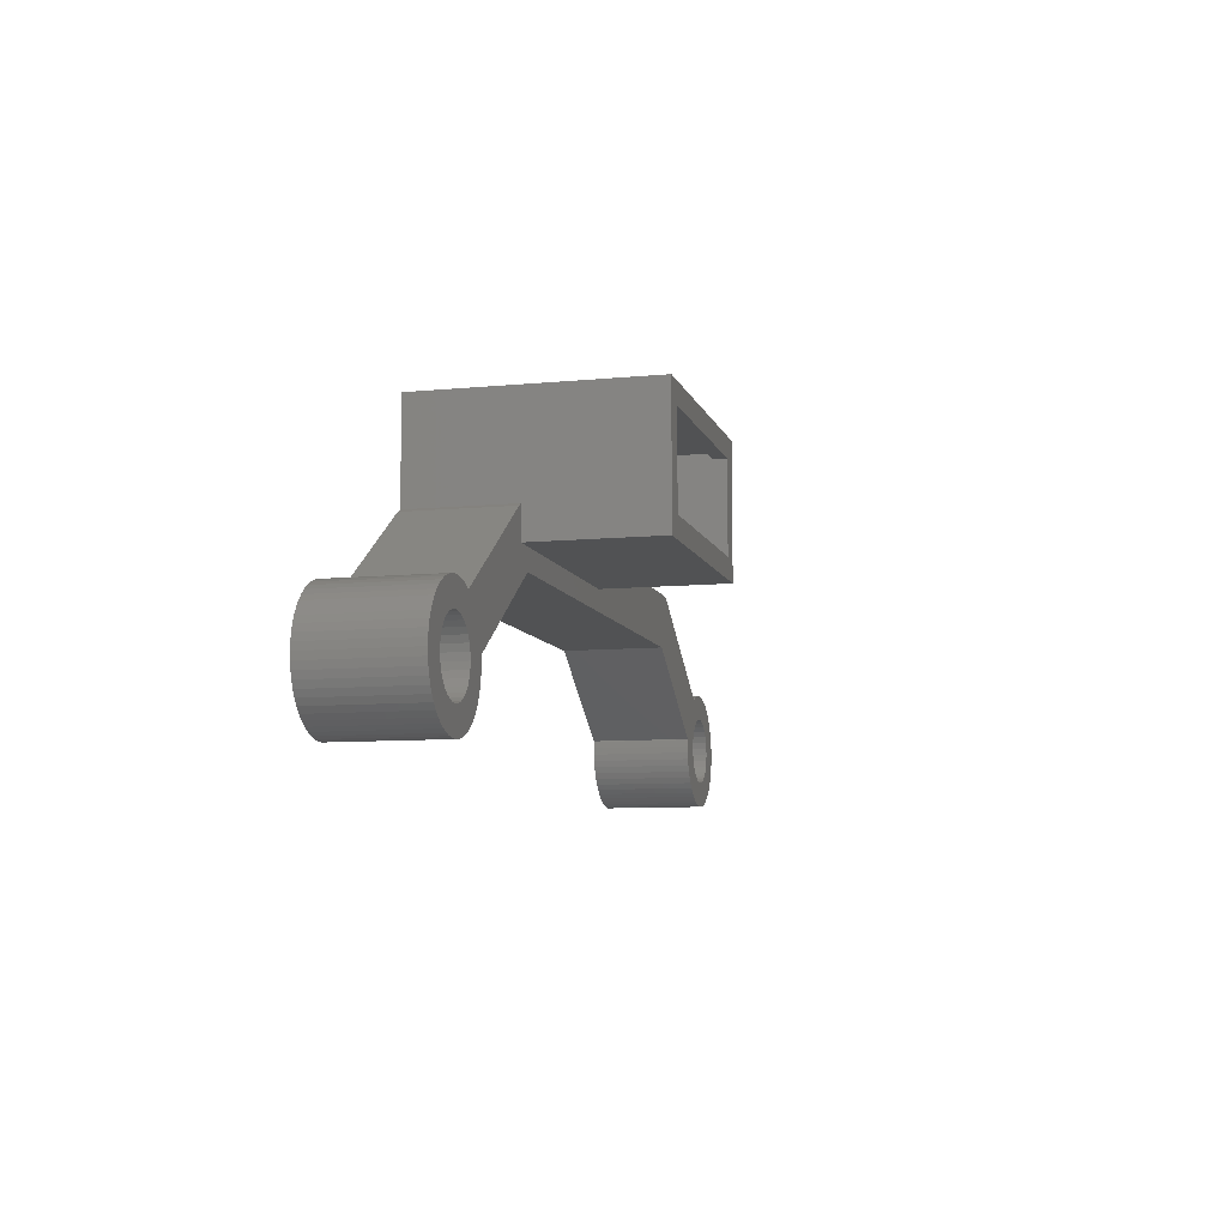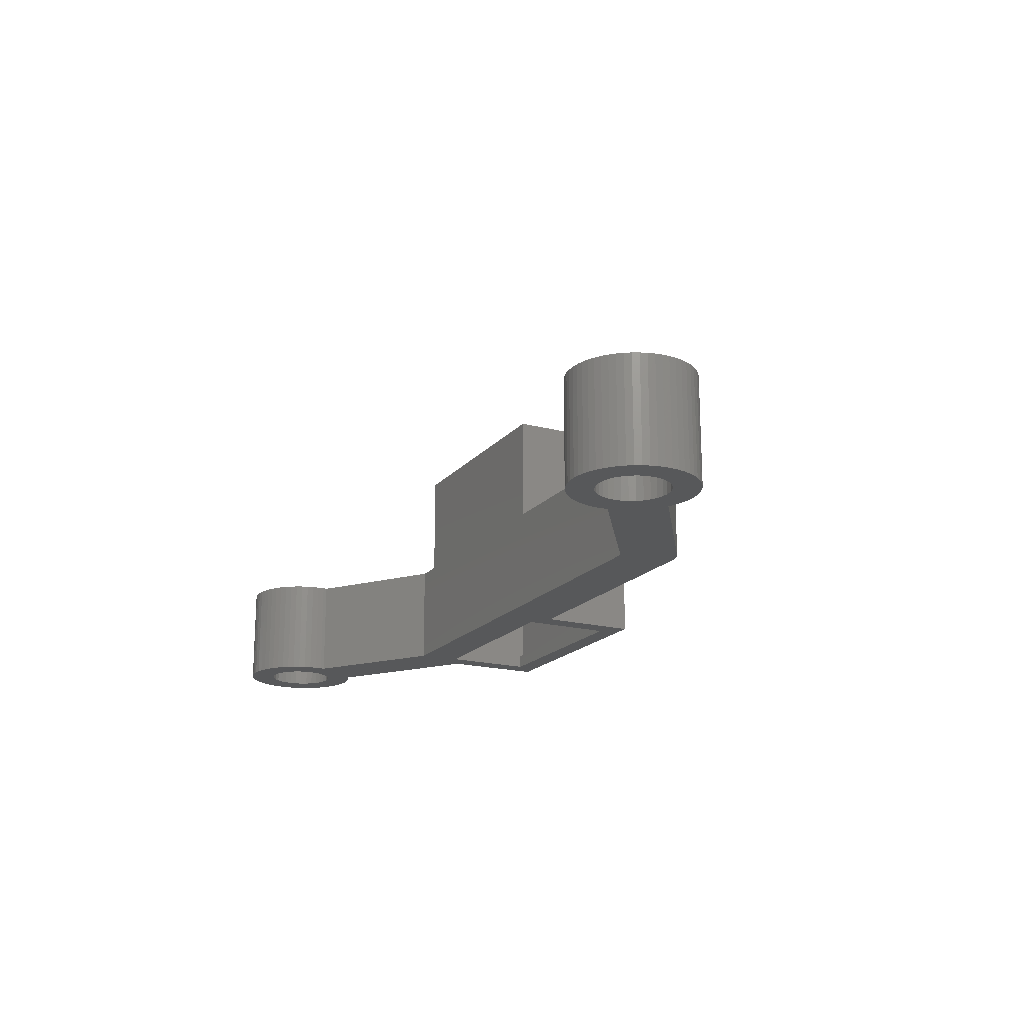
<metadata>
{"format":"stl","ext":"stl","renderer":"f3d","projection":"perspective","resolution":1024,"background":"white","views":[{"elev":-8.6,"azim":-75.4,"up":"+Y"},{"elev":-18.3,"azim":63.0,"up":"+Z"}]}
</metadata>
<code>
# stl→obj: 378 verts, 766 faces
v -4.137 1.424 -3.75
v -3.947 1.887 3.75
v -3.947 1.887 -3.75
v -4.137 1.424 3.75
v 4.211 -1.186 3.75
v 4.319 -0.6981 -3.75
v 4.319 -0.6981 3.75
v 4.211 -1.186 -3.75
v 3.833 -2.109 3.75
v 4.049 -1.658 -3.75
v 4.049 -1.658 3.75
v 3.833 -2.109 -3.75
v -0.326 -4.363 -3.75
v 0.1735 -4.372 3.75
v -0.326 -4.363 3.75
v 0.1735 -4.372 -3.75
v 2.509 -3.584 -3.75
v 2.902 -3.274 3.75
v 2.509 -3.584 3.75
v 2.902 -3.274 -3.75
v 1.065 4.243 -3.75
v 0.5745 4.337 3.75
v 1.065 4.243 3.75
v 0.5745 4.337 -3.75
v 0.6707 -4.323 3.75
v 0.6707 -4.323 -3.75
v -3.417 2.732 -3.75
v -3.084 3.103 3.75
v -3.084 3.103 -3.75
v -3.417 2.732 3.75
v -4.375 -0.04859 -3.75
v -4.352 0.4504 3.75
v -4.352 0.4504 -3.75
v -4.375 -0.04859 3.75
v 3.256 -2.922 3.75
v 3.256 -2.922 -3.75
v -1.306 -4.176 -3.75
v -0.8212 -4.297 3.75
v -1.306 -4.176 3.75
v -0.8212 -4.297 -3.75
v -3.654 -2.406 -3.75
v -3.904 -1.974 3.75
v -3.904 -1.974 -3.75
v -3.654 -2.406 3.75
v -4.25 -1.038 -3.75
v -4.341 -0.547 3.75
v -4.341 -0.547 -3.75
v -4.25 -1.038 3.75
v 3.568 -2.532 3.75
v 3.568 -2.532 -3.75
v -2.301 3.721 -3.75
v -2.71 3.435 3.75
v -2.301 3.721 3.75
v -2.71 3.435 -3.75
v -4.104 -1.516 -3.75
v -4.104 -1.516 3.75
v 4.37 -0.2012 3.75
v 4.365 0.2983 -3.75
v 4.365 0.2983 3.75
v 4.37 -0.2012 -3.75
v -3.707 2.324 3.75
v -3.707 2.324 -3.75
v 1.542 4.094 -3.75
v 1.542 4.094 3.75
v 2.085 -3.846 -3.75
v 2.085 -3.846 3.75
v 2.038 3.869 -3.75
v 1.999 3.892 3.75
v 2.038 3.869 3.75
v 1.999 3.892 -3.75
v 4.328 0.5891 -3.75
v 4.328 0.5891 3.75
v -1.862 3.959 -3.75
v -1.862 3.959 3.75
v -2.633 -3.494 -3.75
v -2.217 -3.771 3.75
v -2.633 -3.494 3.75
v -2.217 -3.771 -3.75
v -4.272 0.9435 -3.75
v -4.272 0.9435 3.75
v -3.356 -2.807 -3.75
v -3.356 -2.807 3.75
v 1.632 -4.059 -3.75
v 1.632 -4.059 3.75
v -0.9164 4.278 -3.75
v -1.398 4.146 3.75
v -0.9164 4.278 3.75
v -1.398 4.146 -3.75
v -3.014 -3.171 -3.75
v -3.014 -3.171 3.75
v 11.55 10.46 3.75
v 11.14 10.24 3.75
v 11.55 8.129 3.75
v 29.02 10.6 3.75
v 47.71 10.59 3.75
v 47.71 10.6 3.75
v 47.08 6.604 3.75
v 29.02 8.129 3.75
v 12.92 6.604 3.75
v 2.462 -0.4341 3.75
v 2.499 0.05454 3.75
v 2.33 -0.9061 3.75
v 2.108 -1.343 3.75
v 1.806 -1.729 3.75
v 2.441 0.5411 3.75
v 2.288 1.007 3.75
v 2.048 1.434 3.75
v 0.9061 2.33 3.75
v 1.729 1.806 3.75
v 1.343 2.108 3.75
v 0.4341 2.462 3.75
v 0.07635 4.374 3.75
v -0.05454 2.499 3.75
v -0.4228 4.355 3.75
v -0.5411 2.441 3.75
v -1.007 2.288 3.75
v -1.434 2.048 3.75
v -1.806 1.729 3.75
v -2.108 1.343 3.75
v -2.499 -0.05454 3.75
v -2.33 0.9061 3.75
v -2.462 0.4341 3.75
v 64.37 0.2012 3.75
v 62.46 0.4341 3.75
v 62.5 -0.05454 3.75
v 62.9 3.274 3.75
v 62.33 0.9061 3.75
v 62.11 1.343 3.75
v 61.43 2.048 3.75
v 62.51 3.584 3.75
v 62.08 3.846 3.75
v 61.81 1.729 3.75
v 61.01 2.288 3.75
v 61.63 4.059 3.75
v 61.16 4.219 3.75
v 60.54 2.441 3.75
v 60.67 4.323 3.75
v 60.05 2.499 3.75
v 60.17 4.372 3.75
v 59.67 4.363 3.75
v 59.57 2.462 3.75
v 59.18 4.297 3.75
v 58.69 4.176 3.75
v 59.09 2.33 3.75
v 58.23 4 3.75
v 57.97 3.866 3.75
v 58.66 2.108 3.75
v 58.27 1.806 3.75
v 57.95 1.434 3.75
v 55.67 0.592 3.75
v 57.71 1.007 3.75
v 58.19 -1.729 3.75
v 56.92 -3.103 3.75
v 57.29 -3.435 3.75
v 57.5 0.05454 3.75
v 57.56 0.5411 3.75
v 57.54 -0.4341 3.75
v 56.58 -2.732 3.75
v 56.29 -2.324 3.75
v 56.05 -1.887 3.75
v 55.86 -1.424 3.75
v 55.73 -0.9435 3.75
v 55.66 0.547 3.75
v 48.86 10.24 3.75
v 48.43 10.47 3.75
v 47.97 10.59 3.75
v 64.32 0.6981 3.75
v 64.36 -0.2983 3.75
v 64.21 1.186 3.75
v 62.44 -0.5411 3.75
v 64.05 1.658 3.75
v 64.3 -0.7939 3.75
v 63.83 2.109 3.75
v 64.18 -1.279 3.75
v 63.57 2.532 3.75
v 62.29 -1.007 3.75
v 63.26 2.922 3.75
v 64.01 -1.748 3.75
v 63.79 -2.194 3.75
v 62.05 -1.434 3.75
v 63.51 -2.611 3.75
v 63.19 -2.994 3.75
v 61.73 -1.806 3.75
v 62.83 -3.338 3.75
v 61.34 -2.108 3.75
v 62.43 -3.639 3.75
v 62 -3.892 3.75
v 60.91 -2.33 3.75
v 61.54 -4.094 3.75
v 61.07 -4.243 3.75
v 60.43 -2.462 3.75
v 60.57 -4.337 3.75
v 60.08 -4.374 3.75
v 59.95 -2.499 3.75
v 59.58 -4.355 3.75
v 59.46 -2.441 3.75
v 59.08 -4.278 3.75
v 58.6 -4.146 3.75
v 58.99 -2.288 3.75
v 57.7 -3.721 3.75
v 58.57 -2.048 3.75
v 58.14 -3.959 3.75
v 57.89 -1.343 3.75
v 57.67 -0.9061 3.75
v 55.65 -0.4504 3.75
v 55.63 0.04859 3.75
v 1.434 -2.048 3.75
v 1.007 -2.288 3.75
v 1.159 -4.219 3.75
v 0.5411 -2.441 3.75
v 0.05454 -2.499 3.75
v -0.4341 -2.462 3.75
v -0.9061 -2.33 3.75
v -1.773 -4 3.75
v -1.343 -2.108 3.75
v -1.729 -1.806 3.75
v -2.048 -1.434 3.75
v -2.288 -1.007 3.75
v -2.441 -0.5411 3.75
v -0.4228 4.355 -3.75
v 1.159 -4.219 -3.75
v -1.773 -4 -3.75
v 0.07635 4.374 -3.75
v 2.499 0.05454 -3.75
v 2.462 -0.4341 -3.75
v 2.33 -0.9061 -3.75
v 2.108 -1.343 -3.75
v 1.434 -2.048 -3.75
v 1.806 -1.729 -3.75
v 1.007 -2.288 -3.75
v 0.5411 -2.441 -3.75
v 0.05454 -2.499 -3.75
v -0.4341 -2.462 -3.75
v -0.9061 -2.33 -3.75
v -1.343 -2.108 -3.75
v -1.729 -1.806 -3.75
v -2.048 -1.434 -3.75
v 12.92 6.604 -3.75
v 29.02 8.129 -3.75
v 47.08 6.604 -3.75
v 11.55 8.129 -3.75
v 11.14 10.24 -3.75
v 11.55 10.46 -3.75
v 2.441 0.5411 -3.75
v 2.288 1.007 -3.75
v 2.048 1.434 -3.75
v 1.729 1.806 -3.75
v 1.343 2.108 -3.75
v 0.9061 2.33 -3.75
v 0.4341 2.462 -3.75
v -0.05454 2.499 -3.75
v -0.5411 2.441 -3.75
v -1.007 2.288 -3.75
v -1.434 2.048 -3.75
v -1.806 1.729 -3.75
v -2.108 1.343 -3.75
v -2.33 0.9061 -3.75
v -2.462 0.4341 -3.75
v -2.499 -0.05454 -3.75
v -2.288 -1.007 -3.75
v -2.441 -0.5411 -3.75
v 57.5 0.05454 -3.75
v 55.66 0.547 -3.75
v 55.67 0.592 -3.75
v 55.63 0.04859 -3.75
v 55.65 -0.4504 -3.75
v 13.05 16.1 -3.75
v 29.02 17.6 -3.75
v 27.52 16.1 -3.75
v 11.55 17.6 -3.75
v 62.5 -0.05454 -3.75
v 64.37 0.2012 -3.75
v 64.36 -0.2983 -3.75
v 62.44 -0.5411 -3.75
v 64.3 -0.7939 -3.75
v 62.46 0.4341 -3.75
v 64.18 -1.279 -3.75
v 64.32 0.6981 -3.75
v 62.29 -1.007 -3.75
v 64.01 -1.748 -3.75
v 64.21 1.186 -3.75
v 63.79 -2.194 -3.75
v 62.33 0.9061 -3.75
v 62.05 -1.434 -3.75
v 63.51 -2.611 -3.75
v 64.05 1.658 -3.75
v 63.19 -2.994 -3.75
v 63.83 2.109 -3.75
v 61.73 -1.806 -3.75
v 62.83 -3.338 -3.75
v 62.11 1.343 -3.75
v 63.57 2.532 -3.75
v 61.34 -2.108 -3.75
v 62.43 -3.639 -3.75
v 62 -3.892 -3.75
v 60.91 -2.33 -3.75
v 61.54 -4.094 -3.75
v 61.07 -4.243 -3.75
v 60.43 -2.462 -3.75
v 60.57 -4.337 -3.75
v 60.08 -4.374 -3.75
v 59.95 -2.499 -3.75
v 59.58 -4.355 -3.75
v 59.46 -2.441 -3.75
v 59.08 -4.278 -3.75
v 58.6 -4.146 -3.75
v 58.99 -2.288 -3.75
v 58.14 -3.959 -3.75
v 57.7 -3.721 -3.75
v 58.57 -2.048 -3.75
v 57.29 -3.435 -3.75
v 58.19 -1.729 -3.75
v 56.92 -3.103 -3.75
v 56.58 -2.732 -3.75
v 57.89 -1.343 -3.75
v 56.29 -2.324 -3.75
v 61.81 1.729 -3.75
v 63.26 2.922 -3.75
v 62.9 3.274 -3.75
v 61.43 2.048 -3.75
v 62.51 3.584 -3.75
v 62.08 3.846 -3.75
v 61.01 2.288 -3.75
v 61.63 4.059 -3.75
v 61.16 4.219 -3.75
v 60.54 2.441 -3.75
v 60.67 4.323 -3.75
v 60.05 2.499 -3.75
v 60.17 4.372 -3.75
v 59.67 4.363 -3.75
v 59.57 2.462 -3.75
v 59.18 4.297 -3.75
v 58.69 4.176 -3.75
v 59.09 2.33 -3.75
v 57.97 3.866 -3.75
v 58.66 2.108 -3.75
v 58.27 1.806 -3.75
v 58.23 4 -3.75
v 57.95 1.434 -3.75
v 57.71 1.007 -3.75
v 57.56 0.5411 -3.75
v 56.05 -1.887 -3.75
v 57.67 -0.9061 -3.75
v 55.86 -1.424 -3.75
v 57.54 -0.4341 -3.75
v 55.73 -0.9435 -3.75
v 48.86 10.24 -3.75
v 47.71 10.59 -3.75
v 48.43 10.47 -3.75
v 47.97 10.59 -3.75
v 29.02 10.6 -3.75
v 47.71 10.6 -3.75
v 27.52 9.629 -3.75
v 13.05 9.629 -3.75
v 28.02 16.6 -2.75
v 27.52 16.1 -2.75
v 28.02 9.129 -2.75
v 13.05 16.1 -2.75
v 12.55 16.6 -2.75
v 13.05 9.629 -2.75
v 27.52 9.629 -2.75
v 12.55 9.129 -2.75
v 11.55 17.6 12.78
v 11.55 8.129 12.78
v 29.02 17.6 12.78
v 27.52 16.1 12.78
v 29.02 8.129 12.78
v 13.05 16.1 12.78
v 13.05 9.629 12.78
v 27.52 9.629 12.78
v 28.02 9.129 11.78
v 27.52 9.629 11.78
v 28.02 16.6 11.78
v 13.05 9.629 11.78
v 12.55 9.129 11.78
v 13.05 16.1 11.78
v 27.52 16.1 11.78
v 12.55 16.6 11.78
f 1 2 3
f 2 1 4
f 5 6 7
f 6 5 8
f 9 10 11
f 10 9 12
f 13 14 15
f 14 13 16
f 17 18 19
f 18 17 20
f 21 22 23
f 22 21 24
f 16 25 14
f 25 16 26
f 27 28 29
f 28 27 30
f 31 32 33
f 32 31 34
f 20 35 18
f 35 20 36
f 37 38 39
f 38 37 40
f 41 42 43
f 42 41 44
f 45 46 47
f 46 45 48
f 49 12 9
f 12 49 50
f 35 50 49
f 50 35 36
f 51 52 53
f 52 51 54
f 55 48 45
f 48 55 56
f 57 58 59
f 58 57 60
f 3 61 62
f 61 3 2
f 40 15 38
f 15 40 13
f 63 23 64
f 23 63 21
f 65 19 66
f 19 65 17
f 67 68 69
f 68 67 70
f 59 71 72
f 71 59 58
f 73 53 74
f 53 73 51
f 75 76 77
f 76 75 78
f 79 4 1
f 4 79 80
f 81 44 41
f 44 81 82
f 83 66 84
f 66 83 65
f 11 8 5
f 8 11 10
f 85 86 87
f 86 85 88
f 70 64 68
f 64 70 63
f 89 77 90
f 77 89 75
f 88 74 86
f 74 88 73
f 89 82 81
f 82 89 90
f 7 60 57
f 60 7 6
f 91 92 93
f 94 95 96
f 95 94 97
f 98 97 94
f 98 99 97
f 93 99 98
f 93 72 99
f 69 93 92
f 100 57 101
f 57 100 7
f 102 5 100
f 5 102 11
f 11 102 9
f 9 103 49
f 104 49 103
f 7 100 5
f 93 69 72
f 72 105 101
f 72 106 105
f 107 72 69
f 72 107 106
f 108 69 68
f 69 109 107
f 108 68 64
f 69 110 109
f 108 64 23
f 69 108 110
f 111 23 22
f 23 111 108
f 112 111 22
f 112 113 111
f 114 113 112
f 114 115 113
f 87 115 114
f 86 115 87
f 115 86 116
f 74 116 86
f 53 116 74
f 116 53 117
f 52 117 53
f 117 52 118
f 28 118 52
f 30 118 28
f 118 30 119
f 61 119 30
f 2 119 61
f 120 90 77
f 119 2 121
f 120 82 90
f 4 121 2
f 120 44 82
f 121 4 122
f 120 42 44
f 80 122 4
f 120 56 42
f 32 122 80
f 120 48 56
f 122 32 120
f 120 46 48
f 34 120 32
f 120 34 46
f 123 124 125
f 126 127 124
f 126 128 127
f 129 130 131
f 126 132 128
f 133 131 134
f 126 129 132
f 133 134 135
f 131 133 129
f 136 135 137
f 135 136 133
f 138 137 139
f 137 138 136
f 140 138 139
f 140 141 138
f 142 141 140
f 143 141 142
f 141 143 144
f 145 144 143
f 146 144 145
f 144 146 147
f 147 146 148
f 146 149 148
f 150 149 146
f 149 150 151
f 152 153 154
f 150 155 156
f 151 150 156
f 157 158 153
f 157 159 158
f 157 160 159
f 157 161 160
f 157 162 161
f 155 150 163
f 97 146 164
f 95 164 165
f 95 165 166
f 164 95 97
f 146 97 150
f 124 123 167
f 123 125 168
f 124 167 169
f 170 168 125
f 124 169 171
f 168 170 172
f 124 171 173
f 172 170 174
f 124 173 175
f 176 174 170
f 124 175 177
f 174 176 178
f 124 177 126
f 178 176 179
f 129 126 130
f 180 179 176
f 179 180 181
f 181 180 182
f 183 182 180
f 182 183 184
f 185 184 183
f 184 185 186
f 186 185 187
f 188 187 185
f 187 188 189
f 189 188 190
f 191 190 188
f 190 191 192
f 191 193 192
f 194 193 191
f 194 195 193
f 196 195 194
f 196 197 195
f 198 196 199
f 196 198 197
f 200 199 201
f 154 201 152
f 199 202 198
f 153 152 203
f 199 200 202
f 153 203 204
f 153 204 157
f 205 157 155
f 201 154 200
f 155 163 206
f 157 205 162
f 155 206 205
f 101 59 72
f 59 101 57
f 103 9 102
f 49 104 35
f 35 104 18
f 207 18 104
f 18 207 19
f 19 207 66
f 208 66 207
f 66 208 84
f 84 208 209
f 210 209 208
f 209 210 25
f 211 25 210
f 25 211 14
f 211 15 14
f 212 15 211
f 212 38 15
f 39 212 213
f 212 39 38
f 214 213 215
f 77 215 216
f 213 214 39
f 77 216 217
f 215 76 214
f 77 217 218
f 77 218 219
f 77 219 120
f 215 77 76
f 54 28 52
f 28 54 29
f 33 80 79
f 80 33 32
f 220 87 114
f 87 220 85
f 26 209 25
f 209 26 221
f 221 84 209
f 84 221 83
f 78 214 76
f 214 78 222
f 62 30 27
f 30 62 61
f 222 39 214
f 39 222 37
f 223 114 112
f 114 223 220
f 224 58 60
f 225 60 6
f 60 225 224
f 20 226 225
f 20 227 226
f 228 17 65
f 20 229 227
f 230 65 83
f 20 228 229
f 230 83 221
f 65 230 228
f 231 221 26
f 221 231 230
f 232 26 16
f 26 232 231
f 13 232 16
f 13 233 232
f 40 233 13
f 37 233 40
f 233 37 234
f 222 234 37
f 234 222 235
f 78 235 222
f 75 235 78
f 235 75 236
f 89 236 75
f 81 236 89
f 236 81 237
f 41 237 81
f 238 239 240
f 238 241 239
f 241 242 243
f 71 241 238
f 67 241 71
f 225 6 8
f 225 8 10
f 225 10 12
f 225 12 50
f 225 50 36
f 225 36 20
f 228 20 17
f 58 224 71
f 244 71 224
f 245 71 244
f 246 71 245
f 71 246 67
f 241 67 242
f 247 67 246
f 248 67 247
f 249 67 248
f 67 249 70
f 70 249 63
f 63 249 21
f 250 21 249
f 21 250 24
f 250 223 24
f 251 223 250
f 251 220 223
f 252 220 251
f 252 85 220
f 88 252 253
f 252 88 85
f 51 253 254
f 54 254 255
f 253 73 88
f 27 255 256
f 253 51 73
f 3 256 257
f 1 257 258
f 33 258 259
f 254 54 51
f 43 237 41
f 237 43 260
f 255 29 54
f 55 260 43
f 255 27 29
f 260 55 261
f 256 62 27
f 45 261 55
f 256 3 62
f 47 261 45
f 257 1 3
f 261 47 259
f 258 79 1
f 31 259 47
f 258 33 79
f 259 31 33
f 262 263 264
f 265 262 266
f 262 265 263
f 267 268 269
f 267 270 268
f 270 267 241
f 271 272 273
f 274 273 275
f 276 272 271
f 274 275 277
f 272 276 278
f 279 277 280
f 278 276 281
f 279 280 282
f 283 281 276
f 284 282 285
f 281 283 286
f 284 285 287
f 286 283 288
f 289 287 290
f 291 288 283
f 288 291 292
f 273 274 271
f 293 290 294
f 277 279 274
f 282 284 279
f 293 294 295
f 287 289 284
f 296 295 297
f 290 293 289
f 296 297 298
f 295 296 293
f 299 298 300
f 298 299 296
f 301 299 300
f 301 302 299
f 303 302 301
f 303 304 302
f 305 304 303
f 306 304 305
f 304 306 307
f 308 307 306
f 309 307 308
f 307 309 310
f 311 310 309
f 310 311 312
f 313 312 311
f 314 312 313
f 312 314 315
f 316 315 314
f 317 292 291
f 292 317 318
f 318 317 319
f 320 319 317
f 319 320 321
f 321 320 322
f 323 322 320
f 322 323 324
f 324 323 325
f 326 325 323
f 325 326 327
f 328 327 326
f 327 328 329
f 328 330 329
f 331 330 328
f 331 332 330
f 333 331 334
f 331 333 332
f 335 334 336
f 335 336 337
f 334 338 333
f 334 335 338
f 339 335 337
f 264 339 340
f 264 340 341
f 342 315 316
f 315 342 343
f 344 343 342
f 343 344 345
f 346 345 344
f 266 345 346
f 345 266 262
f 262 264 341
f 339 264 335
f 240 335 264
f 335 240 347
f 348 347 240
f 347 348 349
f 349 348 350
f 351 348 240
f 351 240 239
f 348 351 352
f 353 351 239
f 269 351 353
f 351 269 268
f 239 354 353
f 354 241 267
f 241 354 239
f 43 56 55
f 56 43 42
f 24 112 22
f 112 24 223
f 47 34 31
f 34 47 46
f 234 215 213
f 215 234 235
f 229 103 227
f 103 229 104
f 235 216 215
f 216 235 236
f 250 108 111
f 108 250 249
f 228 208 207
f 208 228 230
f 232 212 211
f 212 232 233
f 216 237 217
f 237 216 236
f 251 111 113
f 111 251 250
f 226 100 225
f 100 226 102
f 229 207 104
f 207 229 228
f 245 107 246
f 107 245 106
f 225 101 224
f 101 225 100
f 246 109 247
f 109 246 107
f 227 102 226
f 102 227 103
f 224 105 244
f 105 224 101
f 252 113 115
f 113 252 251
f 248 109 110
f 109 248 247
f 219 259 120
f 259 219 261
f 244 106 245
f 106 244 105
f 254 116 117
f 116 254 253
f 218 261 219
f 261 218 260
f 119 255 118
f 255 119 256
f 231 211 210
f 211 231 232
f 230 210 208
f 210 230 231
f 253 115 116
f 115 253 252
f 249 110 108
f 110 249 248
f 233 213 212
f 213 233 234
f 120 258 122
f 258 120 259
f 121 256 119
f 256 121 257
f 122 257 121
f 257 122 258
f 255 117 118
f 117 255 254
f 217 260 218
f 260 217 237
f 71 99 72
f 99 71 238
f 242 69 92
f 69 242 67
f 243 92 91
f 92 243 242
f 303 193 195
f 193 303 301
f 330 142 140
f 142 330 332
f 327 139 137
f 139 327 329
f 169 286 171
f 286 169 281
f 321 131 130
f 131 321 322
f 346 205 266
f 205 346 162
f 171 288 173
f 288 171 286
f 308 198 202
f 198 308 306
f 298 189 190
f 189 298 297
f 322 134 131
f 134 322 324
f 123 278 167
f 278 123 272
f 182 285 181
f 285 182 287
f 295 186 187
f 186 295 294
f 325 137 135
f 137 325 327
f 324 135 134
f 135 324 325
f 311 200 154
f 200 311 309
f 294 184 186
f 184 294 290
f 333 145 143
f 145 333 338
f 305 195 197
f 195 305 303
f 167 281 169
f 281 167 278
f 266 206 265
f 206 266 205
f 319 130 126
f 130 319 321
f 263 150 264
f 150 263 163
f 338 146 145
f 146 338 335
f 313 154 153
f 154 313 311
f 174 275 172
f 275 174 277
f 301 192 193
f 192 301 300
f 181 282 179
f 282 181 285
f 318 126 177
f 126 318 319
f 329 140 139
f 140 329 330
f 314 159 316
f 159 314 158
f 265 163 263
f 163 265 206
f 178 277 174
f 277 178 280
f 313 158 314
f 158 313 153
f 179 280 178
f 280 179 282
f 332 143 142
f 143 332 333
f 309 202 200
f 202 309 308
f 300 190 192
f 190 300 298
f 316 160 342
f 160 316 159
f 173 292 175
f 292 173 288
f 175 318 177
f 318 175 292
f 172 273 168
f 273 172 275
f 306 197 198
f 197 306 305
f 168 272 123
f 272 168 273
f 342 161 344
f 161 342 160
f 290 182 184
f 182 290 287
f 344 162 346
f 162 344 161
f 297 187 189
f 187 297 295
f 274 125 271
f 125 274 170
f 326 133 136
f 133 326 323
f 279 170 274
f 170 279 176
f 157 262 155
f 262 157 345
f 320 132 129
f 132 320 317
f 276 127 283
f 127 276 124
f 284 176 279
f 176 284 180
f 204 345 157
f 345 204 343
f 331 138 141
f 138 331 328
f 323 129 133
f 129 323 320
f 149 337 148
f 337 149 339
f 334 141 144
f 141 334 331
f 151 339 149
f 339 151 340
f 328 136 138
f 136 328 326
f 336 144 147
f 144 336 334
f 203 343 204
f 343 203 315
f 156 340 151
f 340 156 341
f 293 188 185
f 188 293 296
f 337 147 148
f 147 337 336
f 310 152 201
f 152 310 312
f 289 185 183
f 185 289 293
f 304 199 196
f 199 304 307
f 283 128 291
f 128 283 127
f 291 132 317
f 132 291 128
f 152 315 203
f 315 152 312
f 155 341 156
f 341 155 262
f 271 124 276
f 124 271 125
f 296 191 188
f 191 296 299
f 302 196 194
f 196 302 304
f 299 194 191
f 194 299 302
f 307 201 199
f 201 307 310
f 289 180 284
f 180 289 183
f 335 164 146
f 164 335 347
f 240 150 97
f 150 240 264
f 347 165 164
f 165 347 349
f 349 166 165
f 166 349 350
f 350 95 166
f 95 350 348
f 95 352 96
f 352 95 348
f 352 94 96
f 94 352 351
f 238 97 99
f 97 238 240
f 93 243 91
f 243 93 241
f 239 93 98
f 93 239 241
f 355 356 357
f 355 358 356
f 358 359 360
f 359 358 355
f 361 357 356
f 360 357 361
f 360 362 357
f 362 360 359
f 241 363 270
f 363 241 364
f 268 363 365
f 363 268 270
f 267 356 358
f 356 267 269
f 365 366 367
f 365 368 366
f 368 363 369
f 363 368 365
f 370 367 366
f 369 367 370
f 369 364 367
f 364 369 363
f 371 372 373
f 371 374 372
f 374 375 376
f 375 374 371
f 377 373 372
f 376 373 377
f 376 378 373
f 378 376 375
f 376 366 368
f 366 376 377
f 359 373 378
f 373 359 355
f 365 94 268
f 367 94 365
f 94 367 98
f 268 94 351
f 353 356 269
f 356 353 361
f 364 98 367
f 241 98 364
f 98 241 239
f 372 366 377
f 366 372 370
f 357 373 355
f 373 357 371
f 360 267 358
f 267 360 354
f 369 376 368
f 376 369 374
f 375 359 378
f 359 375 362
f 353 360 361
f 360 353 354
f 372 369 370
f 369 372 374
f 357 375 371
f 375 357 362

</code>
